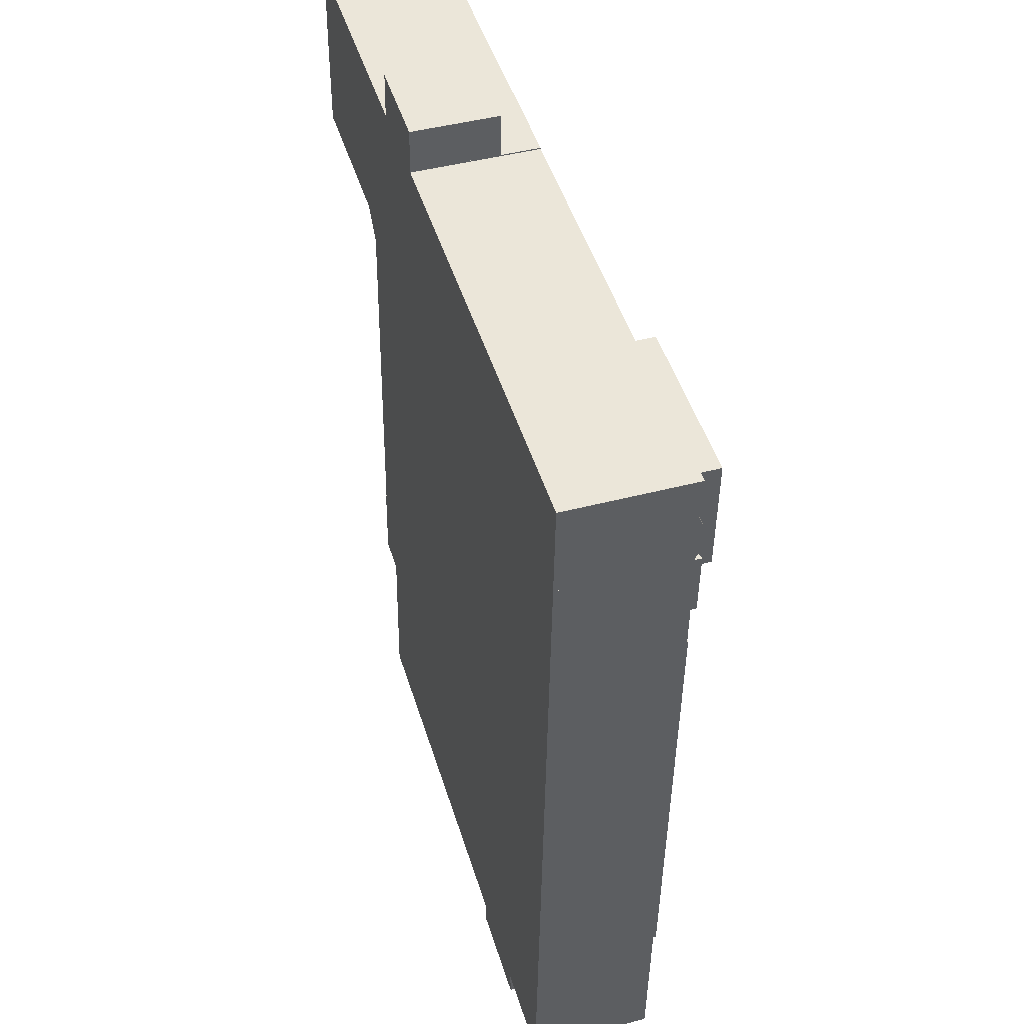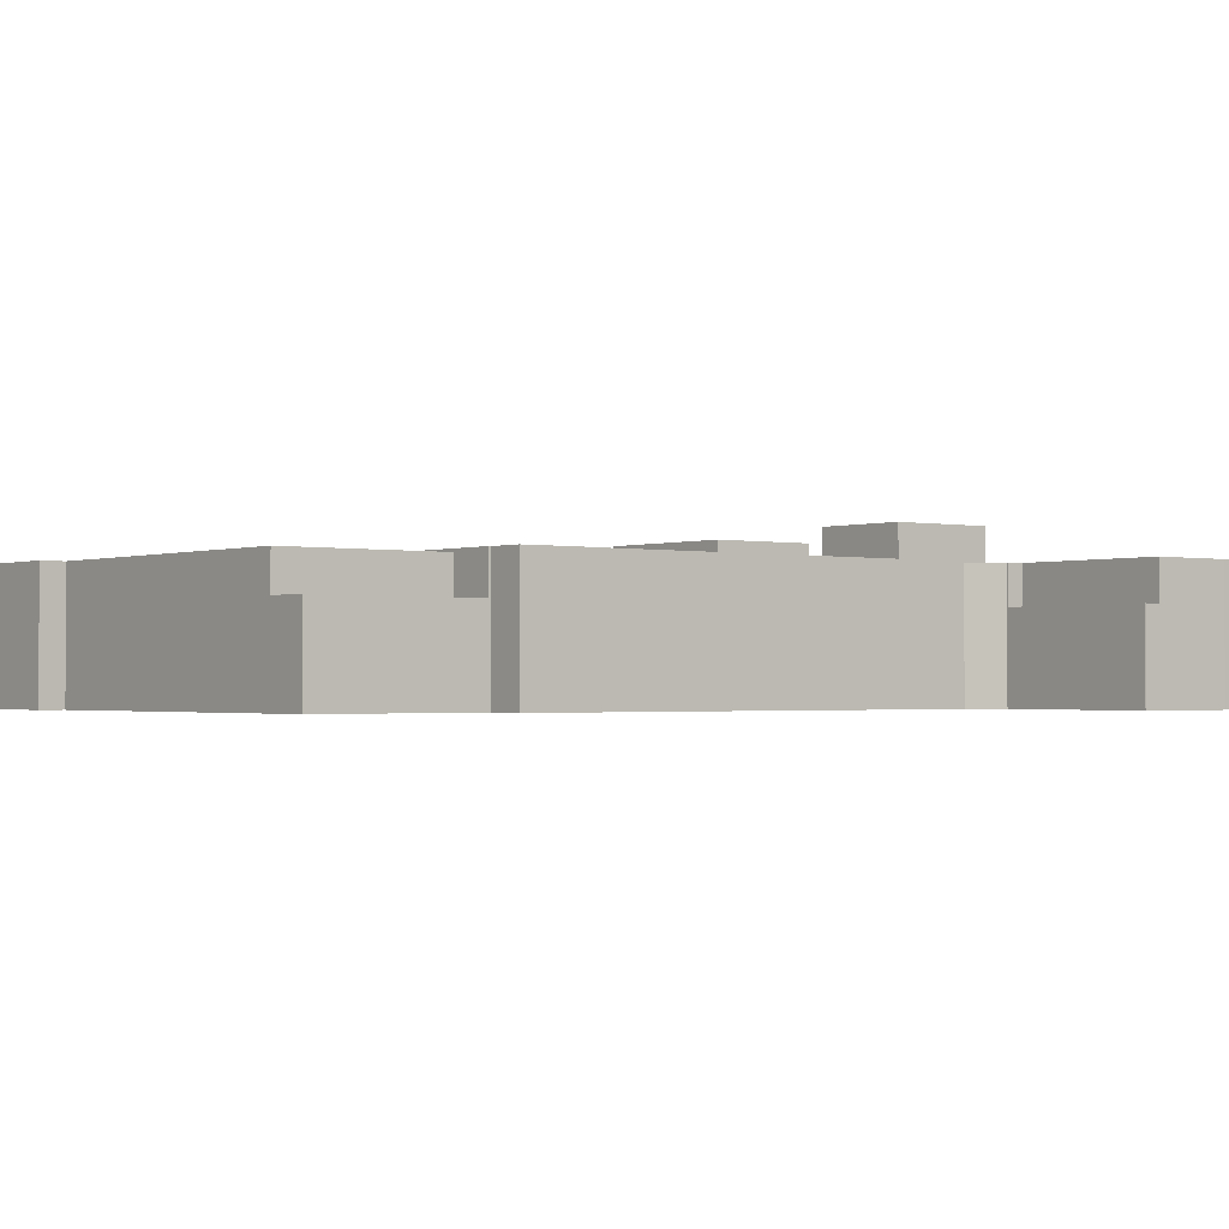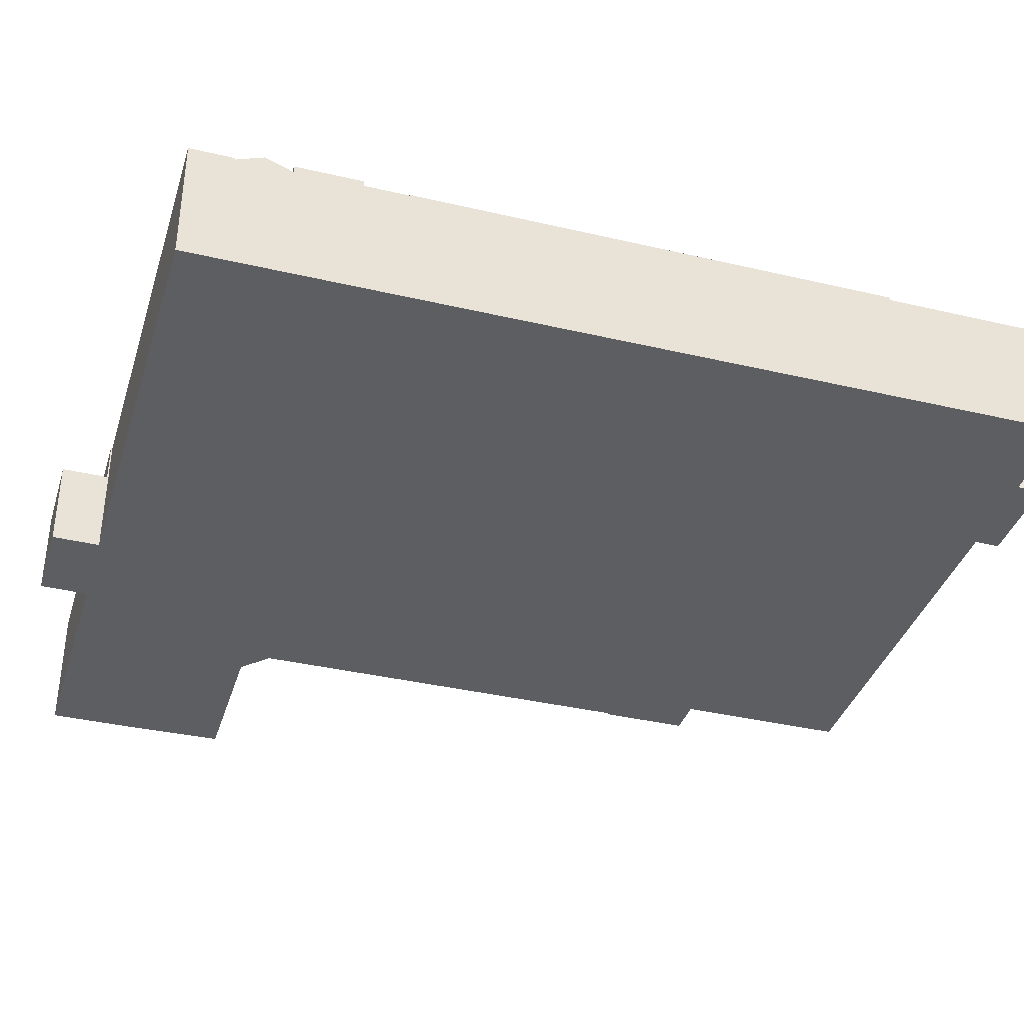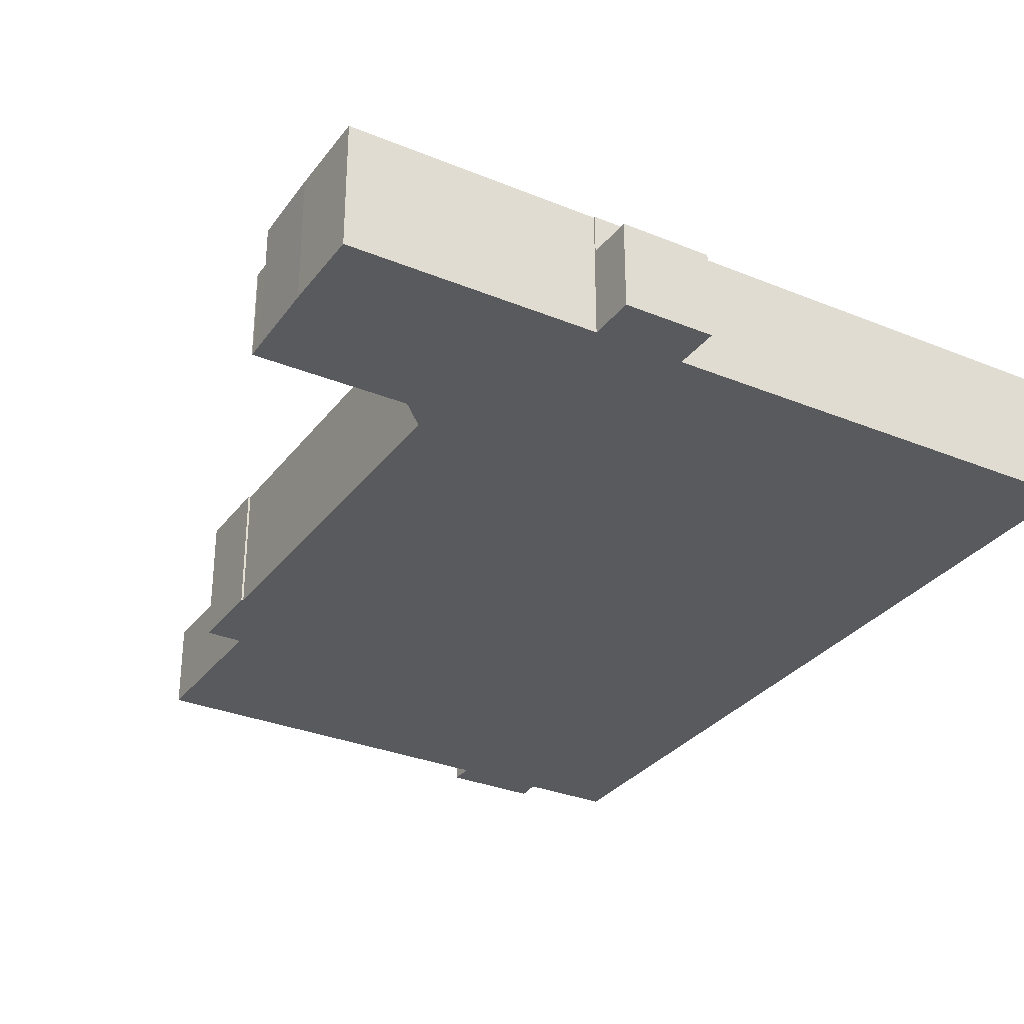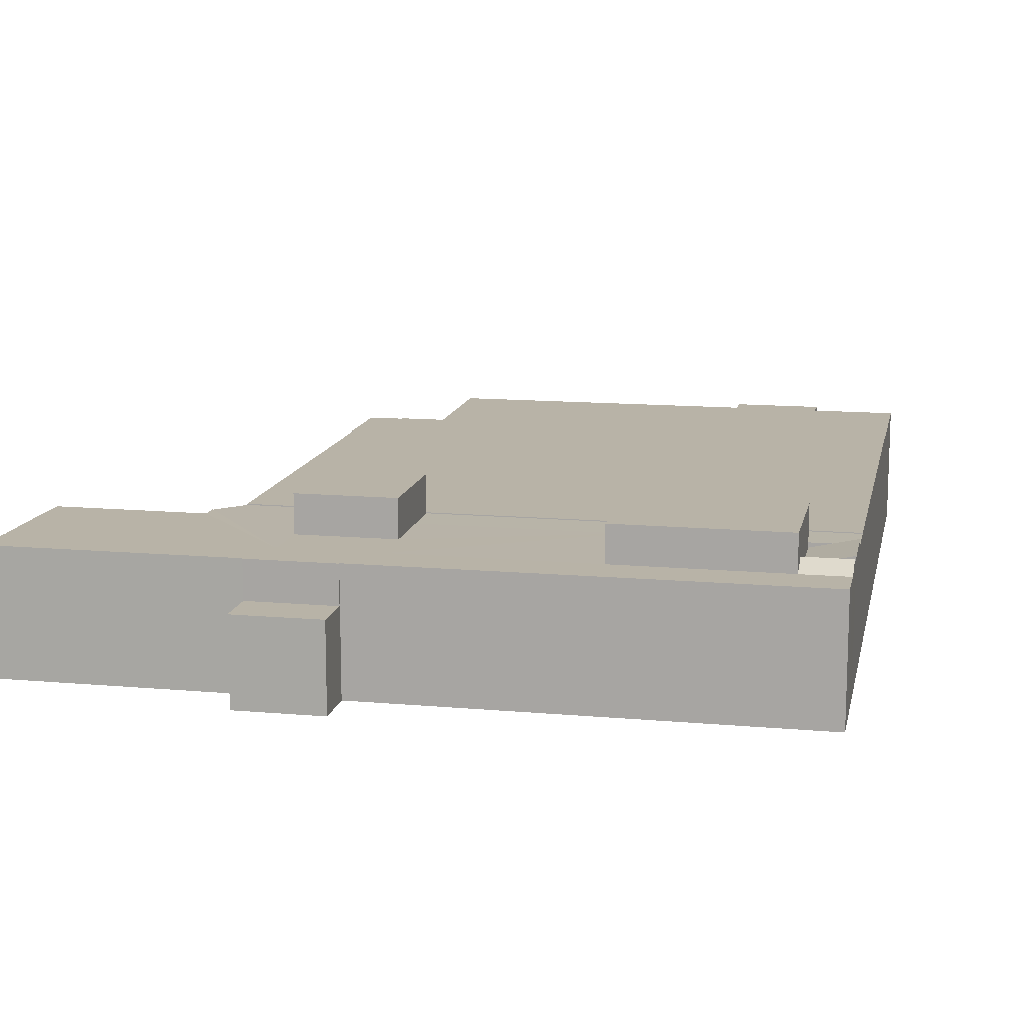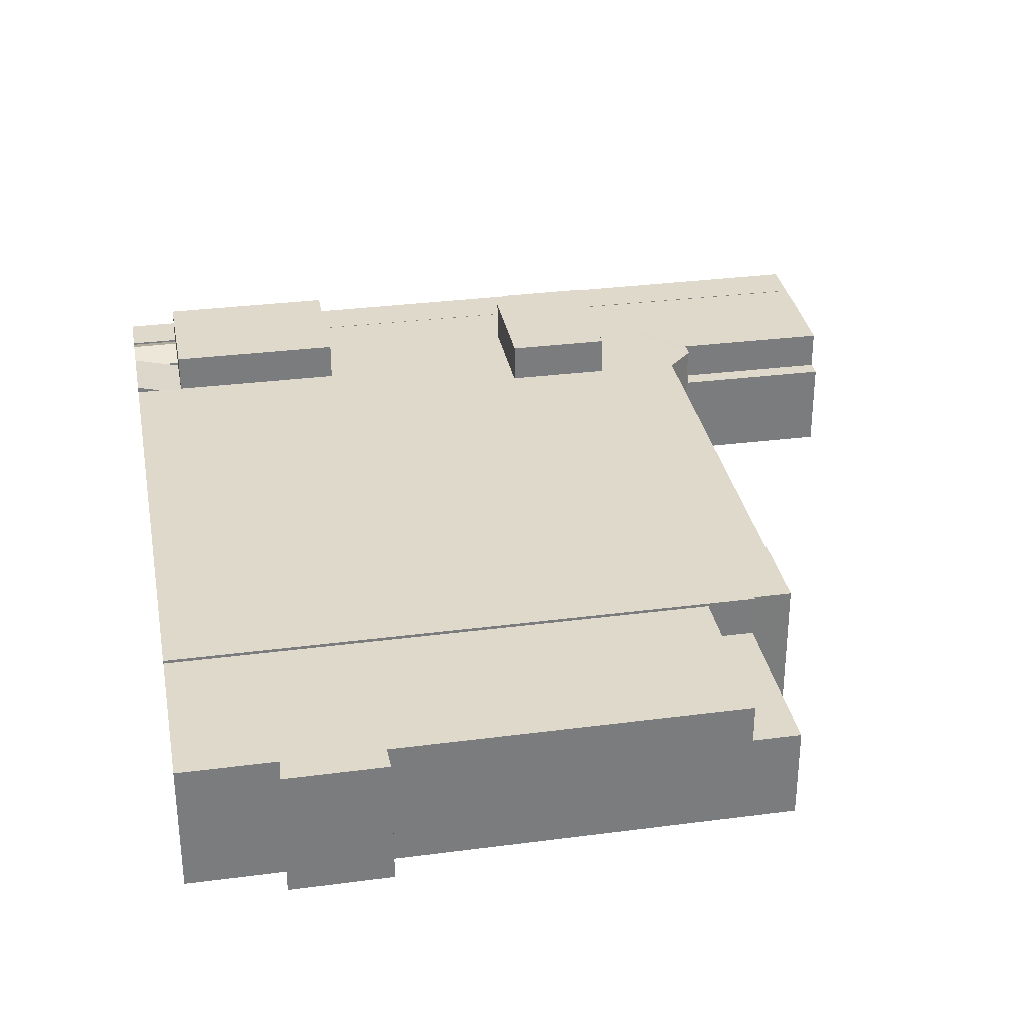
<metadata>
{"format":"obj","ext":"obj","renderer":"f3d","projection":"perspective","resolution":1024,"background":"white","views":[{"elev":45.1,"azim":73.1,"up":"+Z"},{"elev":-1.4,"azim":-125.5,"up":"+Y"},{"elev":-37.5,"azim":75.7,"up":"+Y"},{"elev":-31.1,"azim":-28.0,"up":"+Y"},{"elev":12.9,"azim":14.0,"up":"+Y"},{"elev":31.8,"azim":172.0,"up":"+Y"}]}
</metadata>
<code>
v  21.23 13.44 -2.936
v  29.51 13.44 0.3
v  29.36 13.44 -3.239
v  29.73 13.44 5.619
v  21.61 13.44 5.922
v  21.39 13.44 0.603
v  21.61 -3.626e-16 5.922
v  21.39 -3.692e-17 0.603
v  21.23 1.798e-16 -2.936
v  29.73 -3.441e-16 5.619
v  29.36 1.983e-16 -3.239
v  29.51 -1.837e-17 0.3
v  27.75 10.29 13.82
v  27.74 10.29 13.71
v  21.96 10.29 14.06
v  0.48 10.29 14.84
v  21.67 10.29 10.3
v  0.318 10.29 11.1
v  20.51 10.29 14
v  20.52 10.29 14.12
v  21.8 10.29 10.29
v  29.92 10.29 9.992
v  61.17 10.29 12.34
v  46.28 10.29 9.382
v  60.02 10.29 8.869
v  63.87 10.29 8.725
v  64.02 10.29 12.22
v  27.74 -8.395e-16 13.71
v  61.17 -7.554e-16 12.34
v  64.02 -7.483e-16 12.22
v  0.48 -9.087e-16 14.84
v  20.51 -8.573e-16 14
v  20.52 -8.646e-16 14.12
v  27.75 -8.463e-16 13.82
v  21.96 -8.609e-16 14.06
v  63.87 -5.343e-16 8.725
v  60.02 -5.431e-16 8.869
v  46.28 -5.745e-16 9.382
v  29.92 -6.118e-16 9.992
v  21.8 -6.304e-16 10.29
v  21.67 -6.306e-16 10.3
v  0.318 -6.794e-16 11.1
v  12.5 10.27 -0.466
v  12.56 10.26 0.932
v  12.6 10.27 -0.47
v  29.92 10.27 9.992
v  46.28 10.27 9.382
v  45.89 10.28 -0.311
v  46.1 10.27 5.008
v  29.36 10.28 -3.239
v  29.51 10.27 0.3
v  63.31 10.28 -4.505
v  29.73 10.27 5.619
v  59.63 10.28 -0.824
v  61.42 10.28 -0.891
v  63.46 10.28 -0.967
v  14.62 10.27 -2.689
v  14.62 10.27 -2.67
v  21.23 10.27 -2.936
v  21.67 10.26 10.3
v  21.8 10.26 10.29
v  21.39 10.26 0.603
v  21.61 10.26 5.922
v  0.18 10.26 7.91
v  0.318 10.26 11.1
v  0.047 10.26 1.399
v  63.46 5.921e-17 -0.967
v  45.89 1.904e-17 -0.311
v  59.63 5.046e-17 -0.824
v  61.42 5.456e-17 -0.891
v  63.31 2.759e-16 -4.505
v  46.1 -3.067e-16 5.008
v  14.62 1.647e-16 -2.689
v  12.6 2.878e-17 -0.47
v  12.5 2.853e-17 -0.466
v  12.56 -5.707e-17 0.932
v  0.047 -8.566e-17 1.399
v  14.62 1.635e-16 -2.67
v  0.18 -4.843e-16 7.91
v  59.94 13.28 6.682
v  46.28 13.28 9.382
v  60.02 13.28 8.869
v  46.1 13.28 5.008
v  59.85 13.28 4.495
v  59.63 13.28 -0.824
v  45.89 13.28 -0.311
v  59.94 -4.092e-16 6.682
v  59.85 -2.752e-16 4.495
v  59.94 11.03 6.682
v  61.03 10.14 4.451
v  59.85 10.14 4.495
v  63.68 10.14 4.352
v  63.78 11.03 6.539
v  63.77 10.91 6.254
v  60.02 10.14 8.869
v  63.87 10.14 8.725
v  63.68 -2.665e-16 4.352
v  63.78 -4.004e-16 6.539
v  63.77 -3.829e-16 6.254
v  61.03 -2.725e-16 4.451
v  15.3 7.132 -54.95
v  19.58 7.132 -41.71
v  19.01 7.132 -55.11
v  15.87 7.132 -41.55
v  15.3 3.365e-15 -54.95
v  15.87 2.544e-15 -41.55
v  19.58 2.554e-15 -41.71
v  19.01 3.374e-15 -55.11
v  20.69 7.132 17.84
v  21.96 7.132 14.06
v  20.52 7.132 14.12
v  27.75 7.132 13.82
v  27.91 7.132 17.53
v  22.12 7.132 17.78
v  20.69 -1.092e-15 17.84
v  27.91 -1.073e-15 17.53
v  22.12 -1.089e-15 17.78
v  63.46 10.74 -0.967
v  63.68 10.74 4.352
v  59.63 9.877 -0.824
v  59.85 9.875 4.495
v  13.16 10.36 -34.3
v  13.33 10.36 -34.29
v  12.88 10.36 -41.19
v  19.58 10.36 -41.71
v  63.31 10.36 -4.505
v  61.64 10.36 -43.52
v  15.87 10.36 -41.55
v  15.88 10.36 -41.34
v  29.36 10.36 -3.239
v  21.23 10.36 -2.936
v  14.62 10.36 -2.689
v  13.16 2.1e-15 -34.3
v  13.33 2.1e-15 -34.29
v  15.88 2.531e-15 -41.34
v  12.88 2.522e-15 -41.19
v  61.64 2.665e-15 -43.52
v  19.58 10.12 -41.71
v  46.02 10.12 -56.27
v  19.01 10.12 -55.11
v  61.64 10.12 -43.52
v  53.63 10.12 -56.59
v  61.07 10.12 -56.9
v  53.7 10.12 -58.61
v  45.91 10.12 -58.26
v  61.07 3.484e-15 -56.9
v  53.63 3.465e-15 -56.59
v  53.7 3.589e-15 -58.61
v  45.91 3.567e-15 -58.26
v  46.02 3.446e-15 -56.27
v  11.66 7.132 -0.435
v  12.56 7.132 0.932
v  12.5 7.132 -0.466
v  0 7.132 4.367e-16
v  0.02 7.132 0.1
v  0.047 7.132 1.399
v  0.02 -6.123e-18 0.1
v  0 0 0
v  11.66 2.664e-17 -0.435
g defaultobject
f 1 2 3
f 2 1 4
f 4 1 5
f 5 1 6
f 6 7 5
f 7 6 1
f 7 1 8
f 8 1 9
f 7 4 5
f 4 7 10
f 10 2 4
f 2 10 3
f 3 10 11
f 11 10 12
f 11 1 3
f 1 11 9
f 8 10 7
f 10 8 9
f 10 9 12
f 12 9 11
f 13 14 15
f 16 17 18
f 17 16 19
f 17 19 20
f 17 20 15
f 17 15 21
f 21 15 22
f 22 15 14
f 22 14 23
f 22 23 24
f 24 23 25
f 25 23 26
f 26 23 27
f 28 23 14
f 23 28 29
f 23 29 27
f 27 29 30
f 31 19 16
f 19 31 32
f 33 15 20
f 15 33 13
f 13 33 34
f 34 33 35
f 30 26 27
f 26 30 36
f 34 14 13
f 14 34 28
f 36 25 26
f 25 36 37
f 25 37 24
f 24 37 38
f 24 38 22
f 22 38 39
f 22 39 21
f 21 39 40
f 21 40 17
f 17 40 18
f 18 40 41
f 18 41 42
f 42 16 18
f 16 42 31
f 32 20 19
f 20 32 33
f 41 31 42
f 31 41 32
f 32 41 33
f 33 41 35
f 35 41 40
f 35 40 39
f 35 39 28
f 28 39 29
f 29 39 38
f 29 38 37
f 29 37 36
f 29 36 30
f 34 35 28
f 43 44 45
f 46 47 48
f 49 48 47
f 50 51 52
f 48 52 51
f 53 48 51
f 46 48 53
f 54 52 48
f 55 52 54
f 56 52 55
f 57 58 59
f 60 59 58
f 61 59 60
f 62 59 61
f 63 62 61
f 53 63 61
f 46 53 61
f 64 65 66
f 60 66 65
f 44 66 60
f 45 44 60
f 58 45 60
f 48 55 54
f 55 48 56
f 56 48 67
f 67 48 68
f 67 68 69
f 67 69 70
f 42 60 65
f 60 42 41
f 60 41 61
f 61 41 46
f 46 41 40
f 46 40 39
f 46 39 47
f 47 39 38
f 56 71 52
f 71 56 67
f 7 62 63
f 62 7 59
f 59 7 9
f 9 7 8
f 38 49 47
f 49 38 48
f 48 38 68
f 68 38 72
f 71 50 52
f 50 71 11
f 10 63 53
f 63 10 7
f 9 57 59
f 57 9 73
f 74 43 45
f 43 74 75
f 76 66 44
f 66 76 77
f 11 51 50
f 51 11 53
f 53 11 10
f 10 11 12
f 73 58 57
f 58 73 78
f 75 44 43
f 44 75 76
f 77 64 66
f 64 77 79
f 79 65 64
f 65 79 42
f 78 45 58
f 45 78 74
f 77 76 79
f 42 79 76
f 41 42 76
f 78 41 76
f 9 41 78
f 8 41 9
f 7 41 8
f 10 41 7
f 40 41 10
f 39 40 10
f 39 68 38
f 72 38 68
f 11 71 12
f 68 12 71
f 10 12 68
f 39 10 68
f 69 68 71
f 70 69 71
f 67 70 71
f 78 73 9
f 75 74 76
f 78 76 74
f 80 81 82
f 81 80 83
f 83 80 84
f 83 84 85
f 83 85 86
f 68 83 86
f 83 68 81
f 81 68 38
f 38 68 72
f 38 82 81
f 82 38 37
f 37 80 82
f 80 37 84
f 84 37 85
f 85 37 87
f 85 87 69
f 69 87 88
f 69 86 85
f 86 69 68
f 72 37 38
f 37 72 68
f 37 68 69
f 37 69 87
f 87 69 88
f 89 90 91
f 90 89 92
f 92 89 93
f 92 93 94
f 95 93 89
f 93 95 96
f 96 94 93
f 94 96 92
f 92 96 36
f 92 36 97
f 97 36 98
f 97 98 99
f 97 90 92
f 90 97 91
f 91 97 88
f 88 97 100
f 91 95 89
f 95 91 88
f 95 88 37
f 37 88 87
f 37 96 95
f 96 37 36
f 37 98 36
f 98 37 99
f 99 37 97
f 97 37 100
f 100 37 88
f 88 37 87
f 101 102 103
f 102 101 104
f 105 104 101
f 104 105 106
f 106 102 104
f 102 106 107
f 107 103 102
f 103 107 108
f 108 101 103
f 101 108 105
f 105 107 106
f 107 105 108
f 109 110 111
f 110 109 112
f 112 109 113
f 113 109 114
f 115 114 109
f 114 115 113
f 113 115 116
f 116 115 117
f 116 112 113
f 112 116 34
f 34 110 112
f 110 34 111
f 111 34 33
f 33 34 35
f 33 109 111
f 109 33 115
f 117 34 116
f 34 117 115
f 34 115 33
f 34 33 35
f 118 90 119
f 90 118 55
f 90 55 120
f 90 120 121
f 90 97 119
f 97 90 121
f 97 121 88
f 97 88 100
f 97 118 119
f 118 97 67
f 67 55 118
f 55 67 120
f 120 67 69
f 69 67 70
f 69 121 120
f 121 69 88
f 100 67 97
f 67 100 88
f 67 88 70
f 70 88 69
f 122 123 124
f 125 126 127
f 126 125 128
f 126 128 129
f 126 129 124
f 126 124 123
f 126 123 130
f 130 123 131
f 131 123 132
f 133 123 122
f 123 133 134
f 73 131 132
f 131 73 130
f 130 73 9
f 130 9 11
f 130 11 126
f 126 11 71
f 134 132 123
f 132 134 73
f 106 129 128
f 129 106 135
f 136 122 124
f 122 136 133
f 71 127 126
f 127 71 137
f 137 125 127
f 125 137 107
f 125 107 128
f 128 107 106
f 135 124 129
f 124 135 136
f 11 137 71
f 137 11 9
f 137 9 73
f 137 73 134
f 137 134 107
f 107 134 133
f 107 133 135
f 135 133 136
f 106 107 135
f 138 139 140
f 139 138 141
f 139 141 142
f 142 141 143
f 139 144 145
f 144 139 142
f 107 141 138
f 141 107 137
f 137 143 141
f 143 137 146
f 147 144 142
f 144 147 148
f 146 142 143
f 142 146 147
f 148 145 144
f 145 148 149
f 150 140 139
f 140 150 108
f 149 139 145
f 139 149 150
f 108 138 140
f 138 108 107
f 137 147 146
f 147 137 107
f 147 107 150
f 147 150 149
f 150 107 108
f 149 148 147
f 151 152 153
f 152 151 154
f 152 154 155
f 152 155 156
f 157 156 155
f 156 157 77
f 158 155 154
f 155 158 157
f 77 152 156
f 152 77 76
f 76 153 152
f 153 76 75
f 75 151 153
f 151 75 154
f 154 75 158
f 158 75 159
f 159 157 158
f 157 76 77
f 76 157 159
f 76 159 75

</code>
